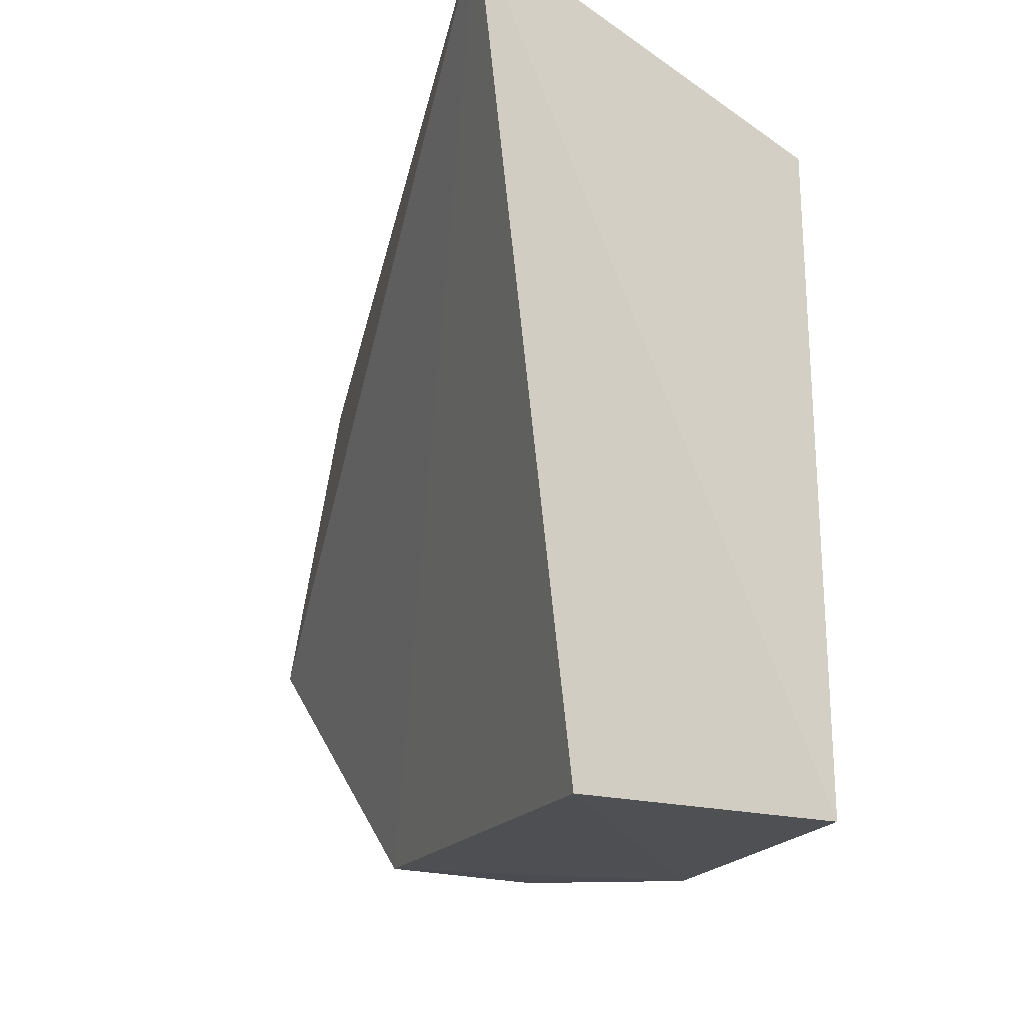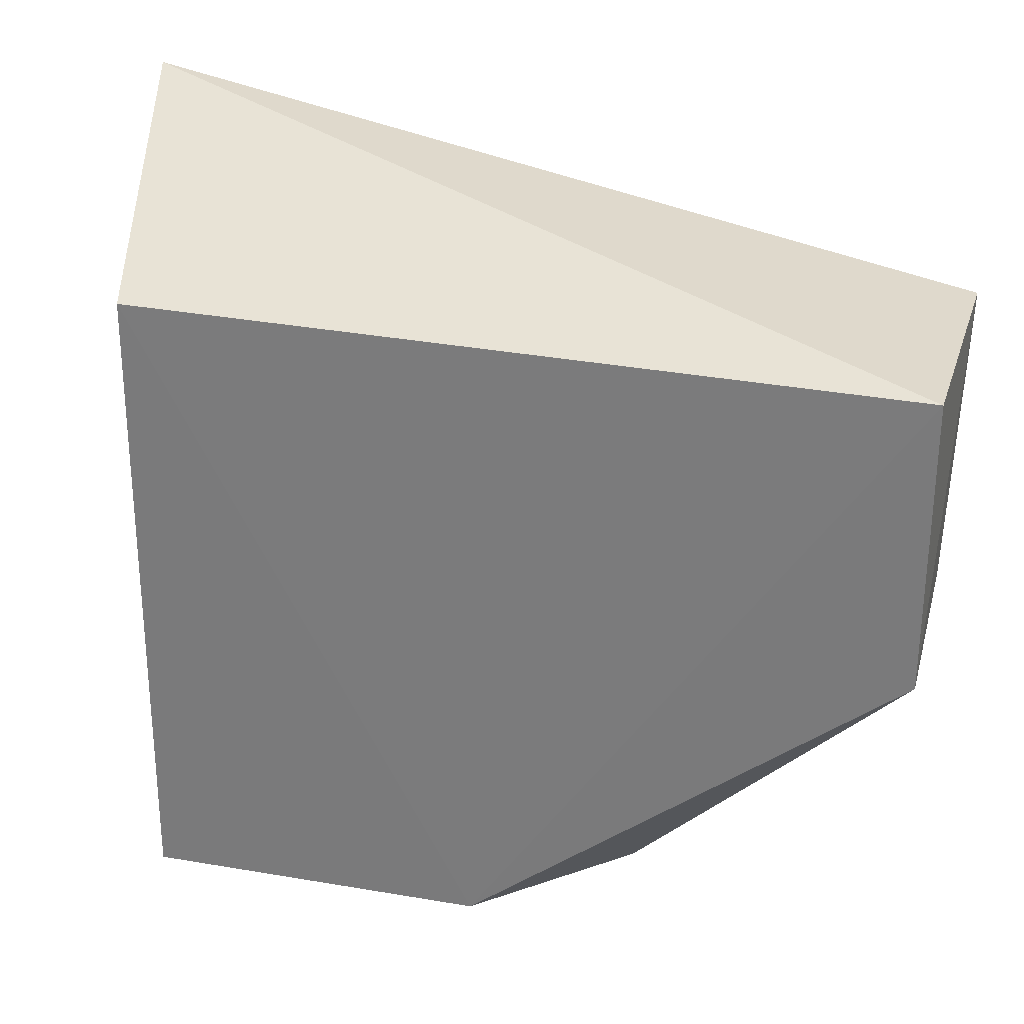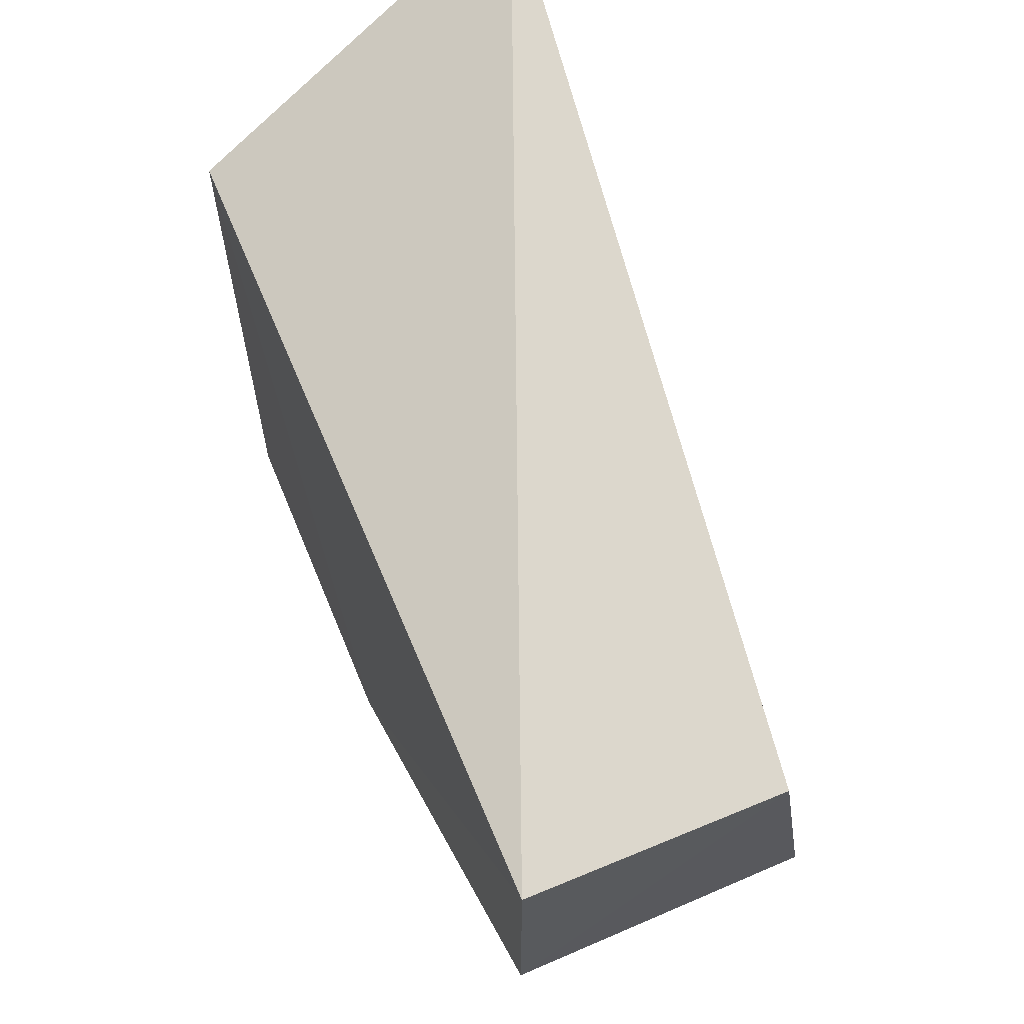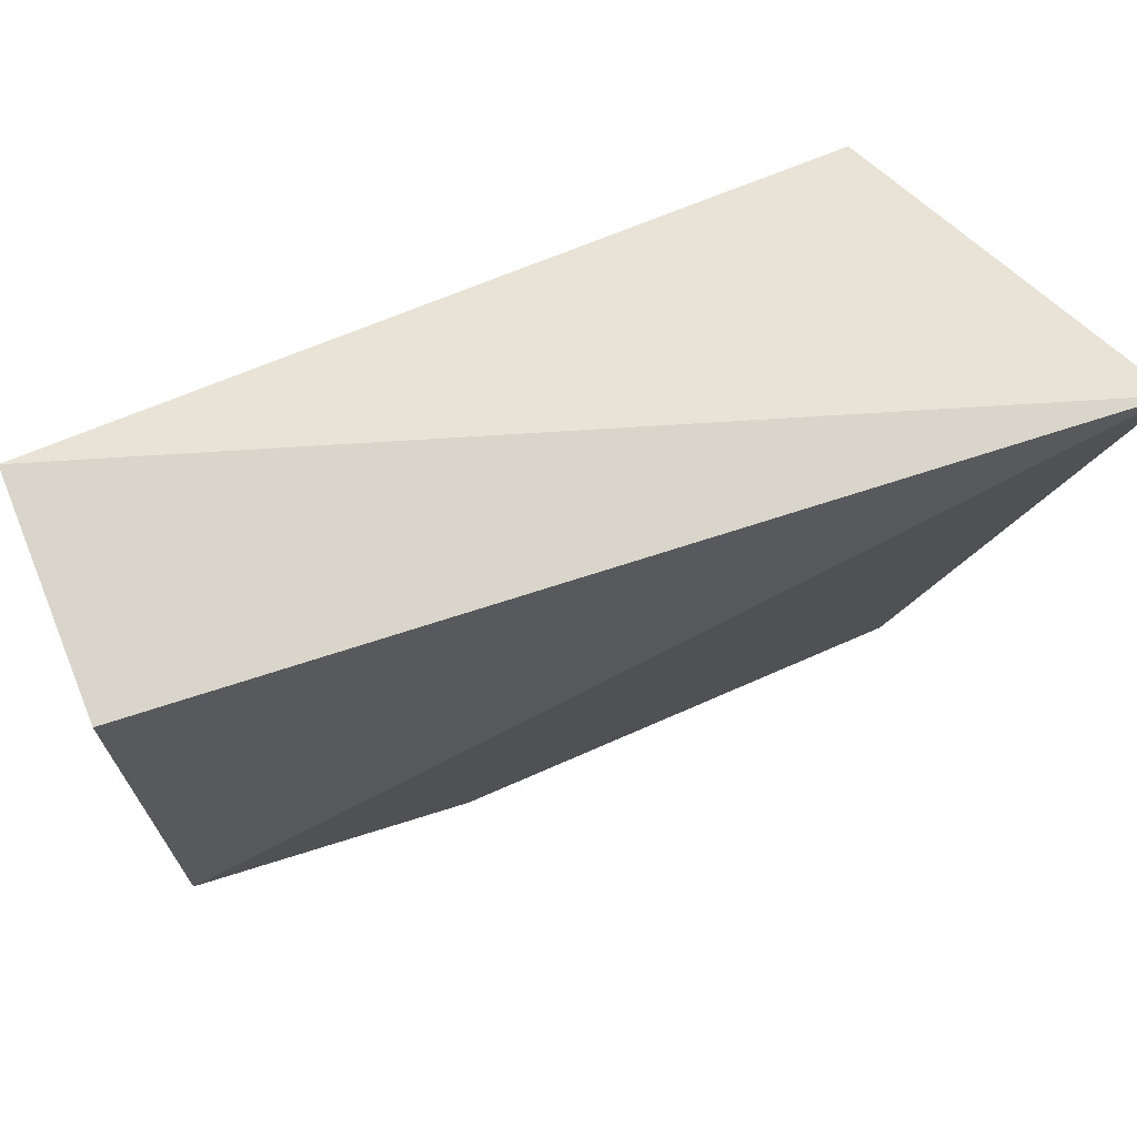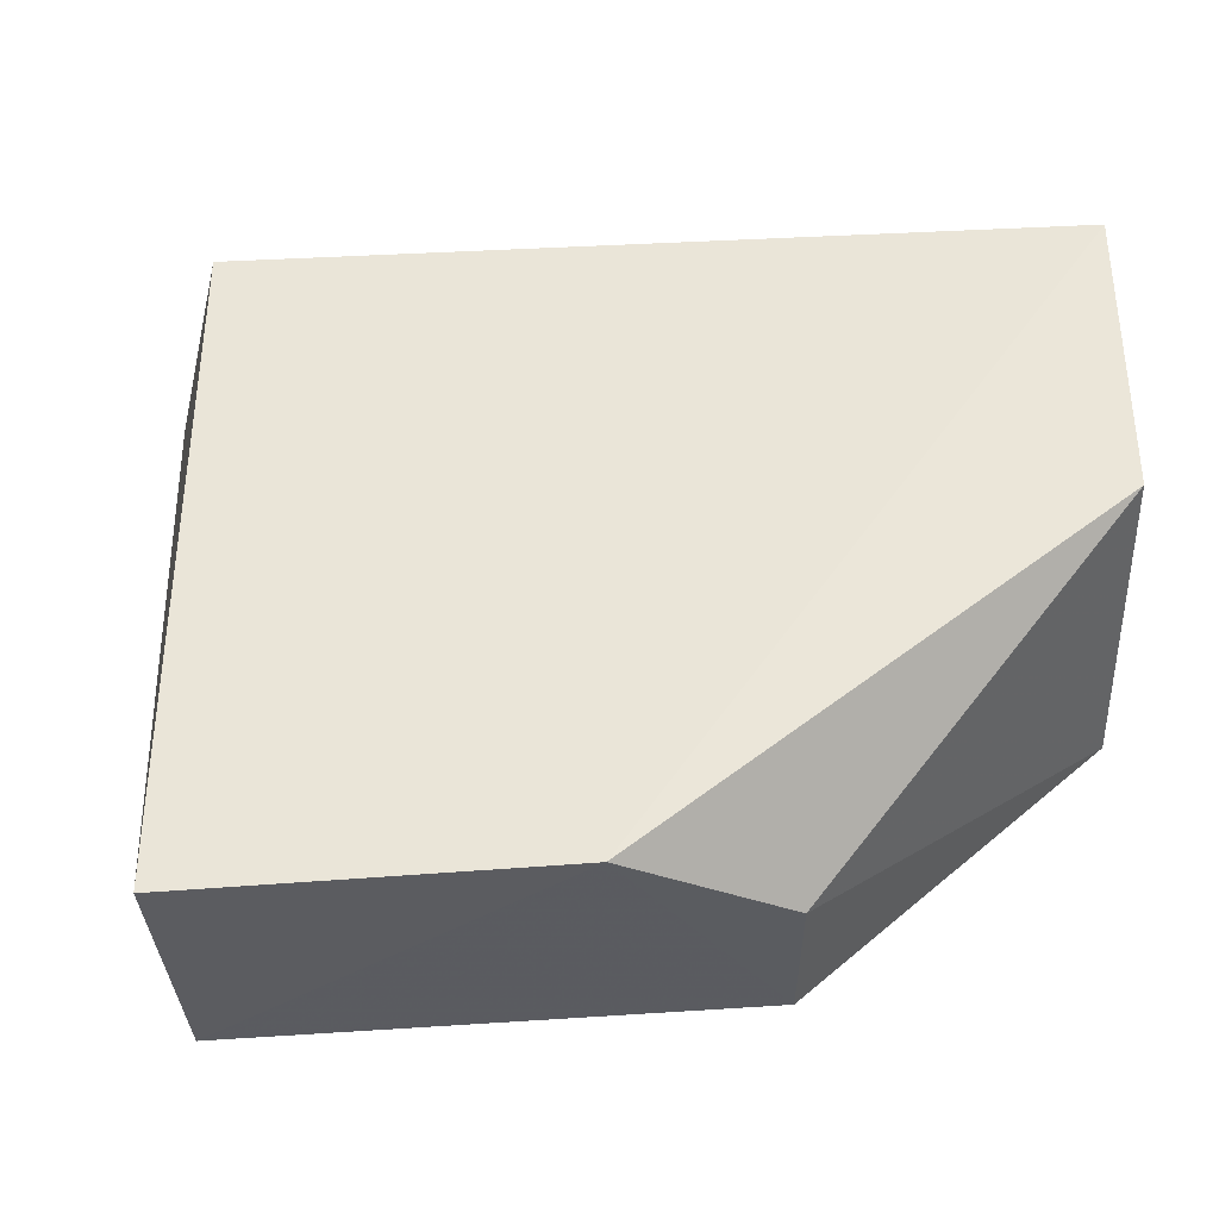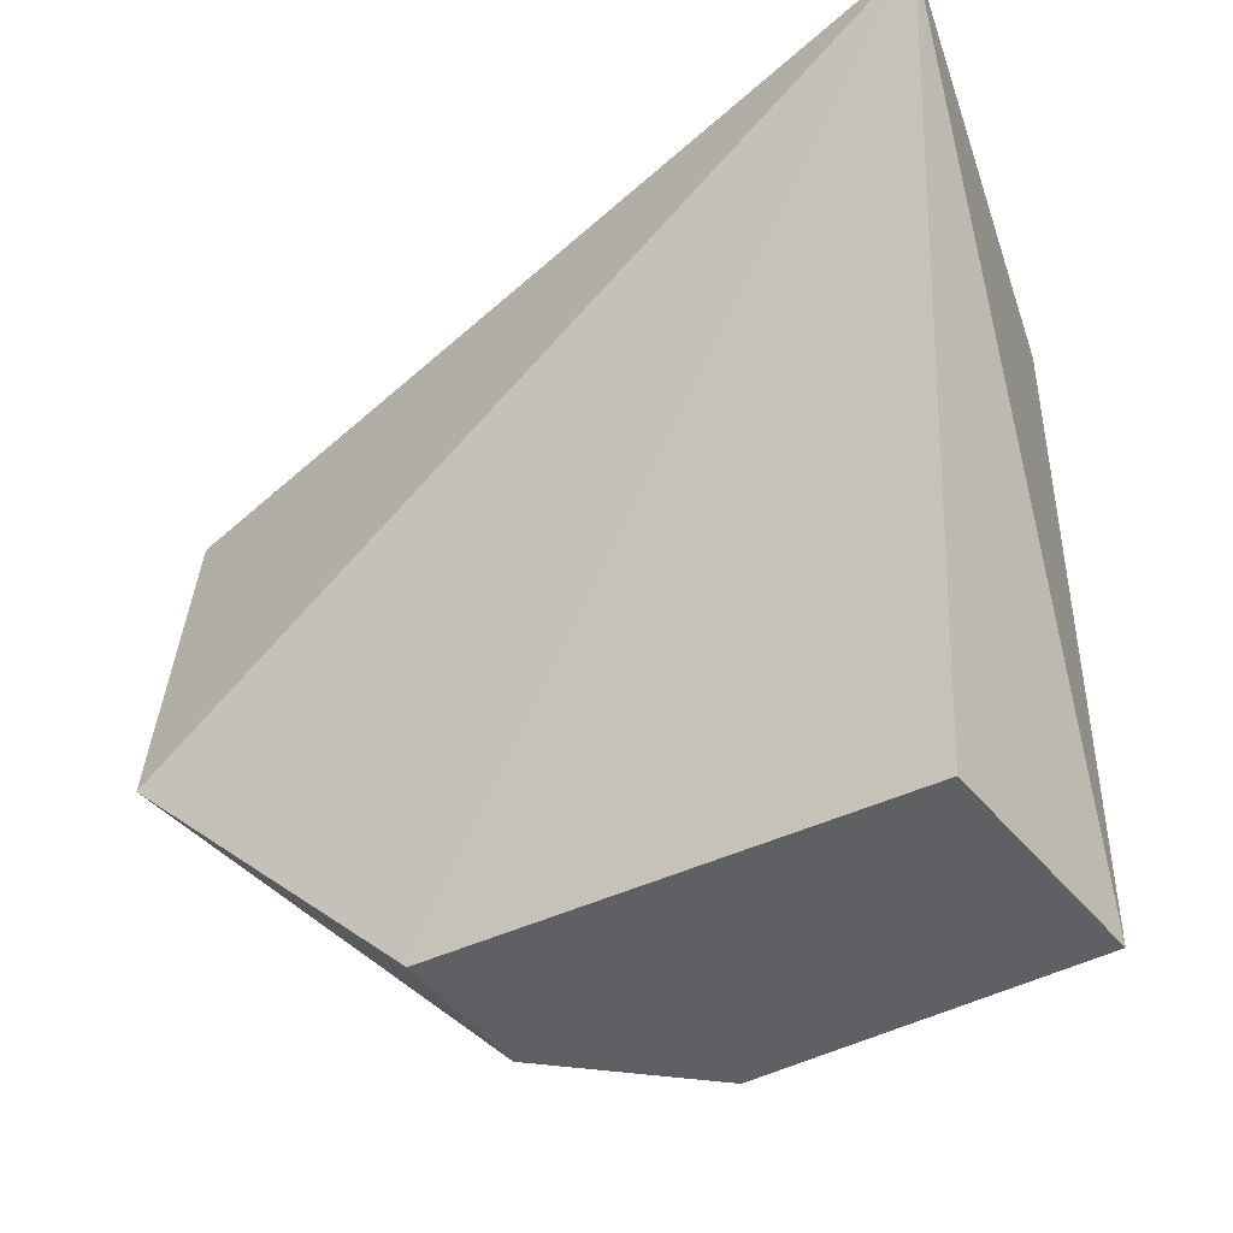
<metadata>
{"format":"obj","ext":"obj","renderer":"f3d","projection":"perspective","resolution":1024,"background":"white","views":[{"elev":-20.1,"azim":-108.9,"up":"+Z"},{"elev":28.8,"azim":16.3,"up":"+Z"},{"elev":66.3,"azim":67.2,"up":"+Z"},{"elev":69.2,"azim":157.2,"up":"+Z"},{"elev":-36.9,"azim":3.4,"up":"+Z"},{"elev":-42.2,"azim":-144.2,"up":"+Z"}]}
</metadata>
<code>
v 0.1439 0.1426 0.01017
v 0.1439 0.1426 -0.08074
v 0.1399 0.2372 -0.09598
v -0.1306 0.2547 0.04643
v -0.09882 0.1407 -0.1915
v 0.1445 0.2198 0.01113
v 0.009676 0.1399 -0.1876
v -0.09848 0.1426 0.01017
v -0.09831 0.2164 -0.1893
v 0.05529 0.1748 -0.1821
v 0.05218 0.2215 -0.181
f 6 3 4
f 6 4 1
f 6 1 2
f 6 2 3
f 7 2 1
f 8 1 4
f 8 4 5
f 8 7 1
f 8 5 7
f 9 5 4
f 9 7 5
f 10 3 2
f 10 2 7
f 11 9 4
f 11 4 3
f 11 3 10
f 11 10 7
f 11 7 9

</code>
